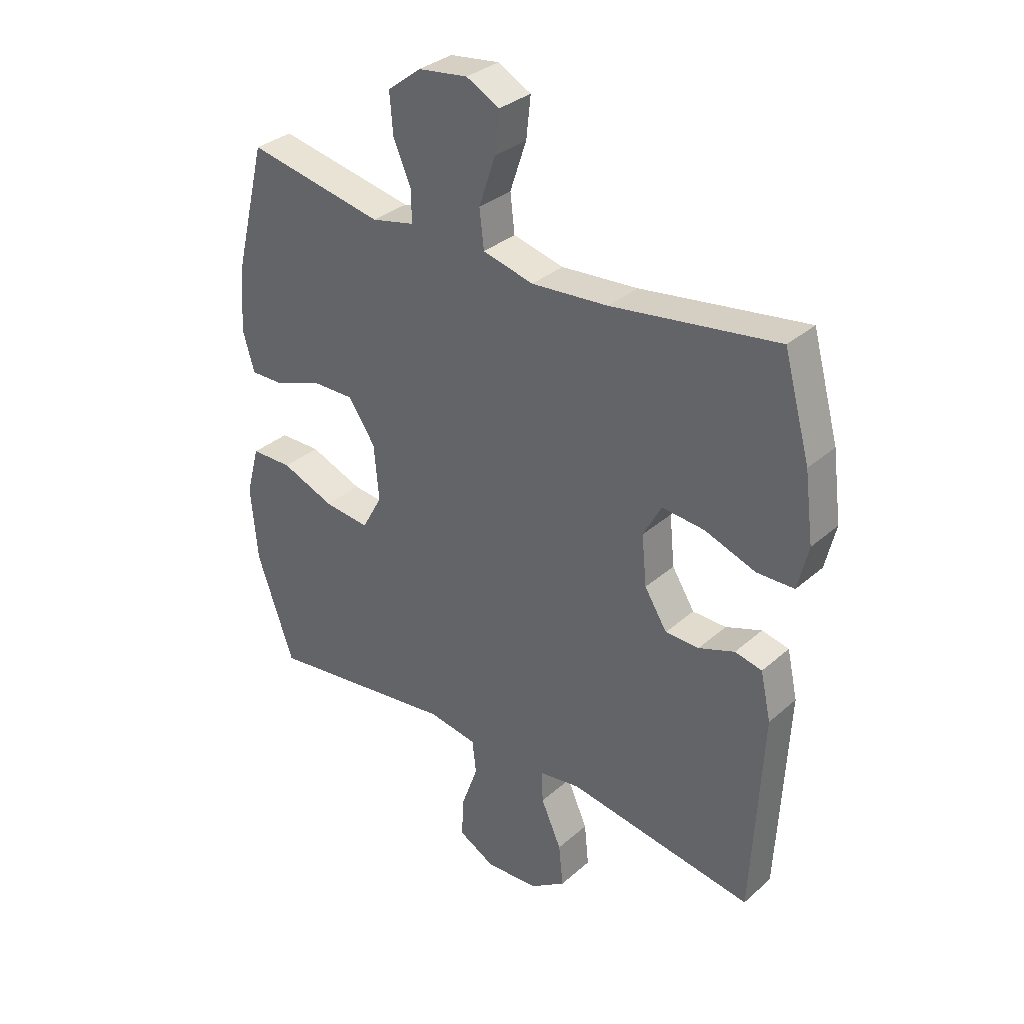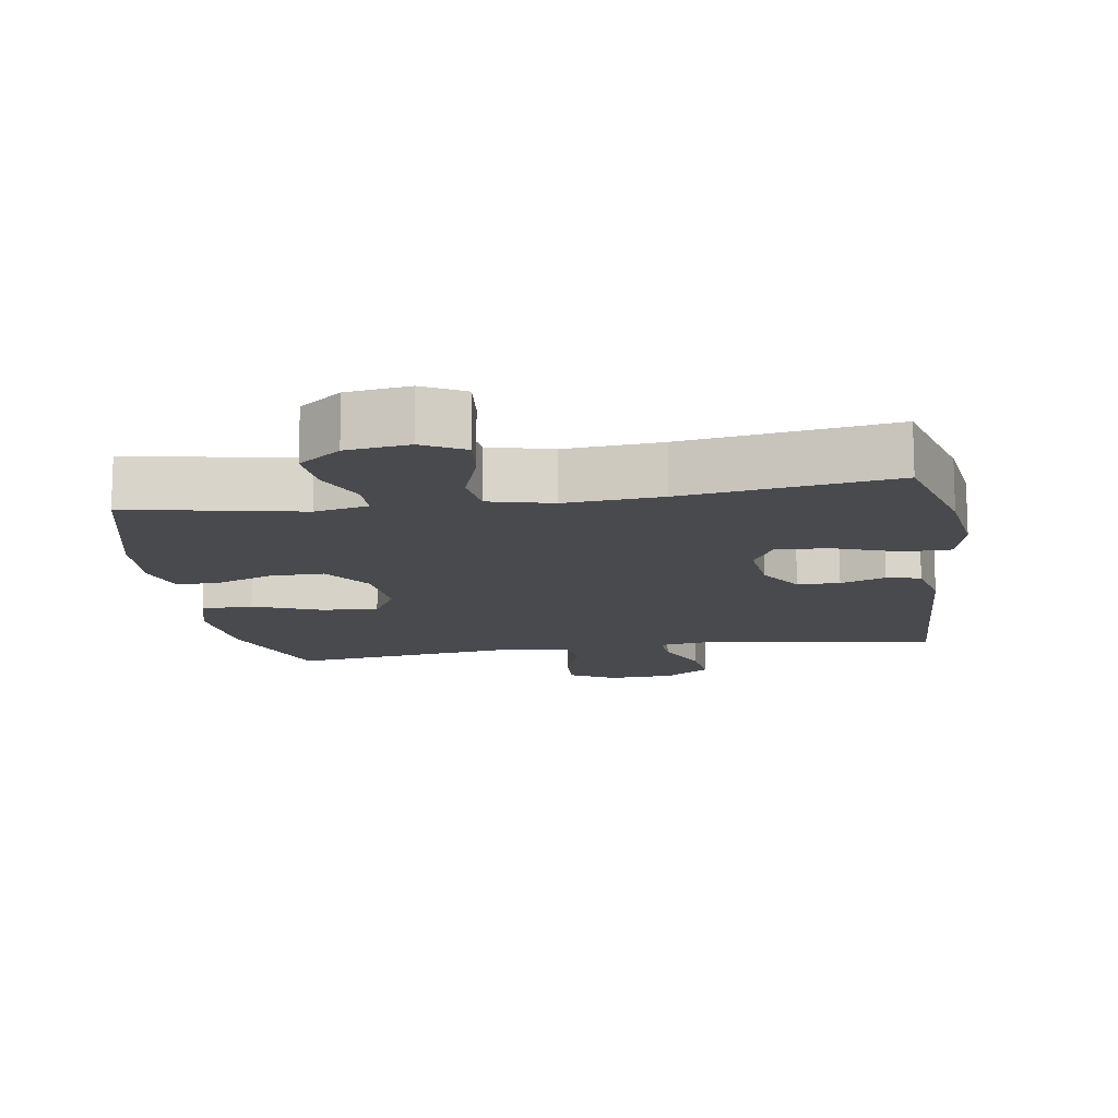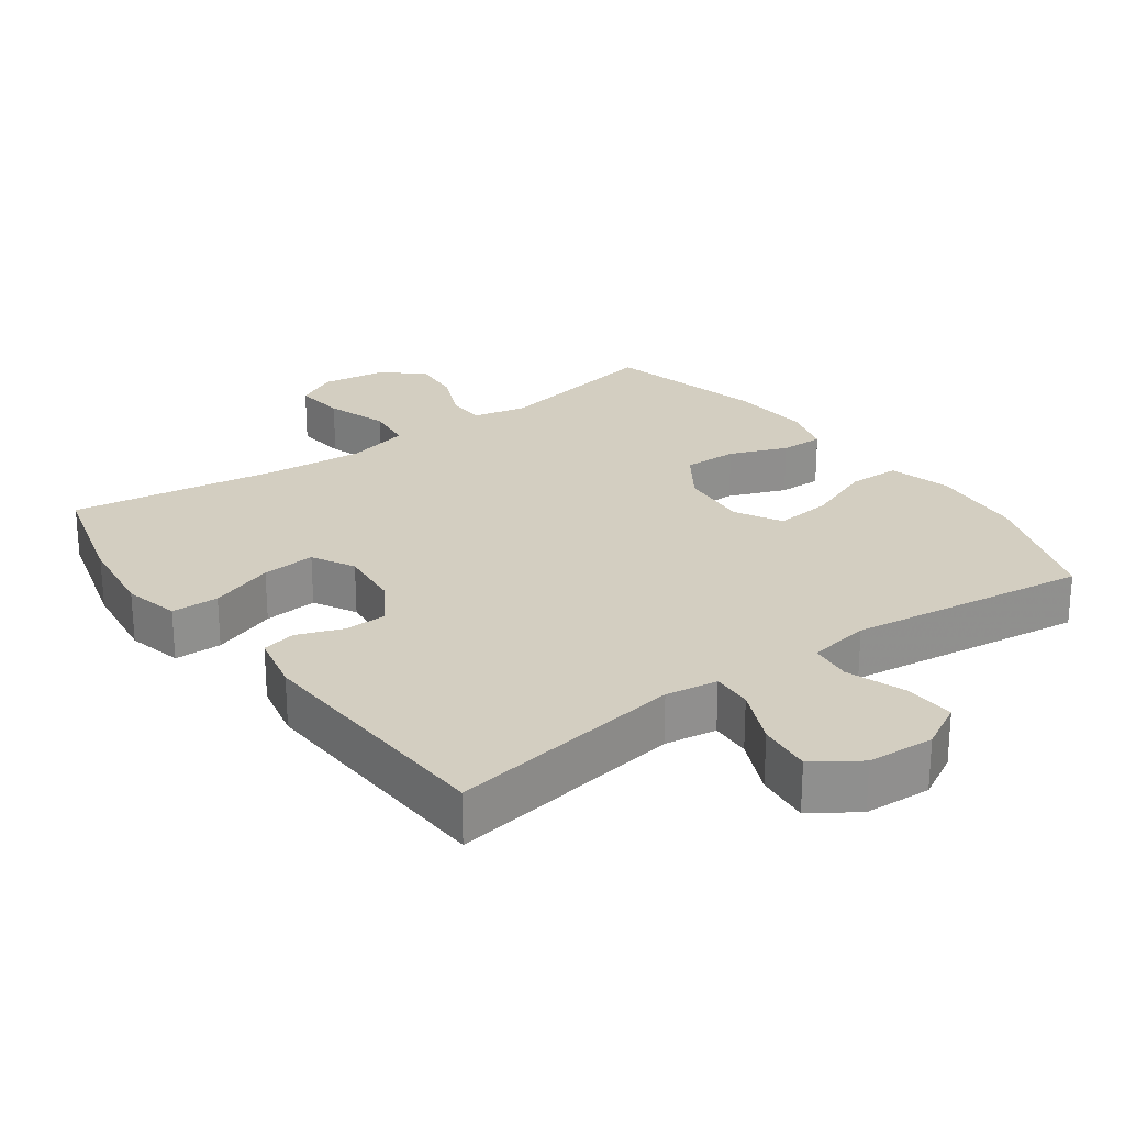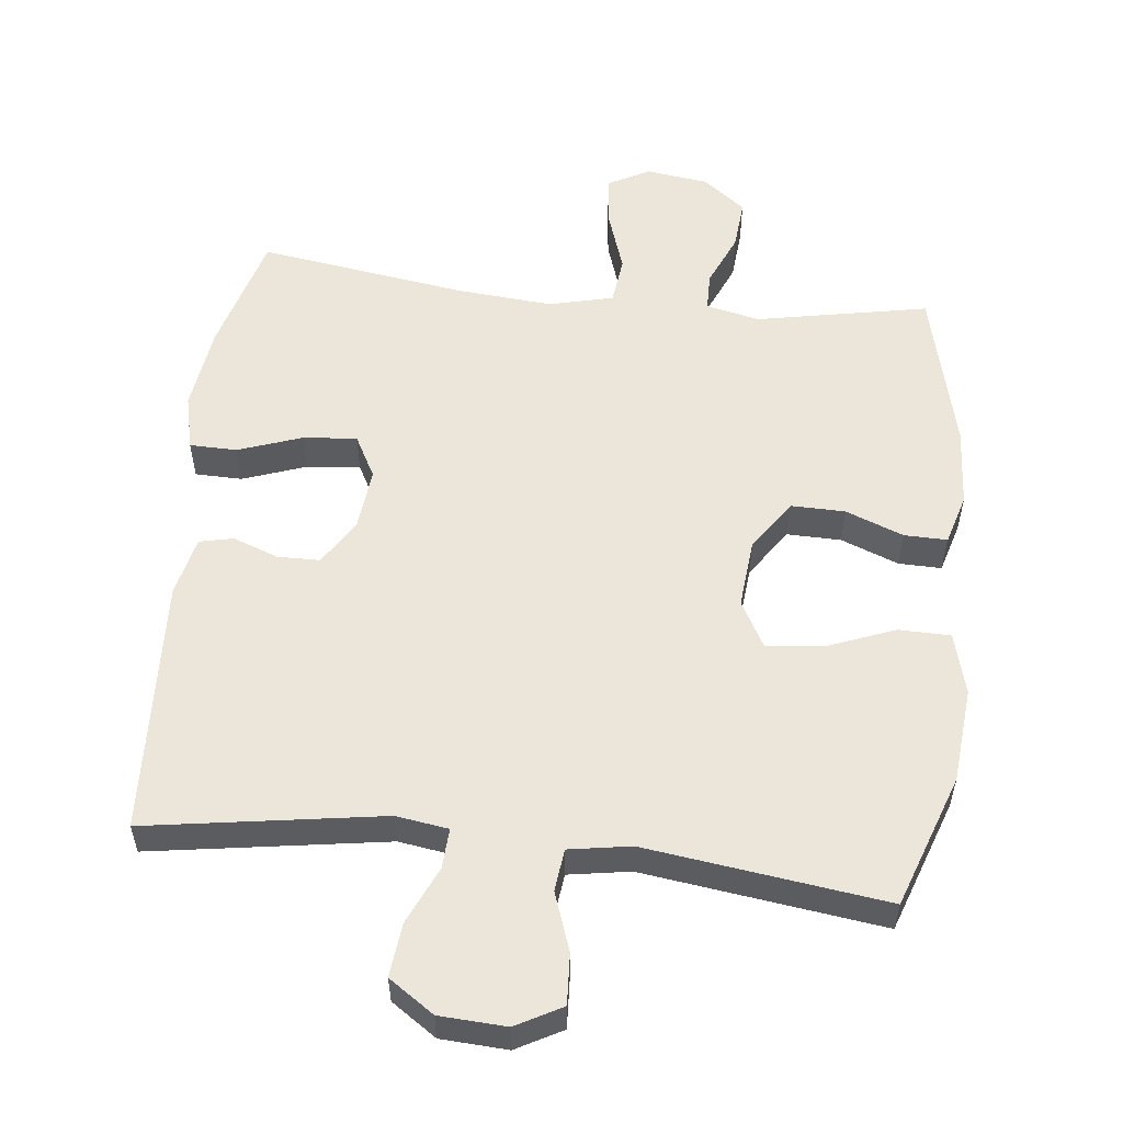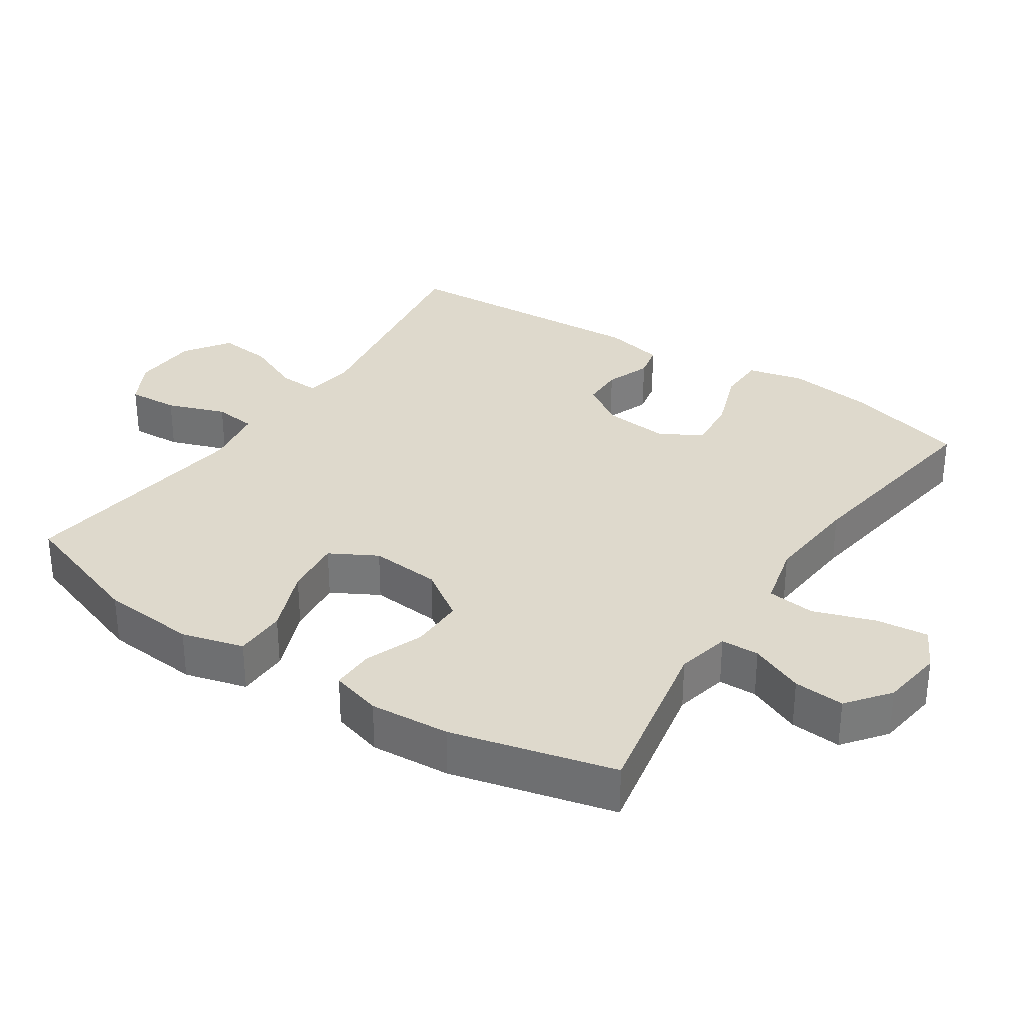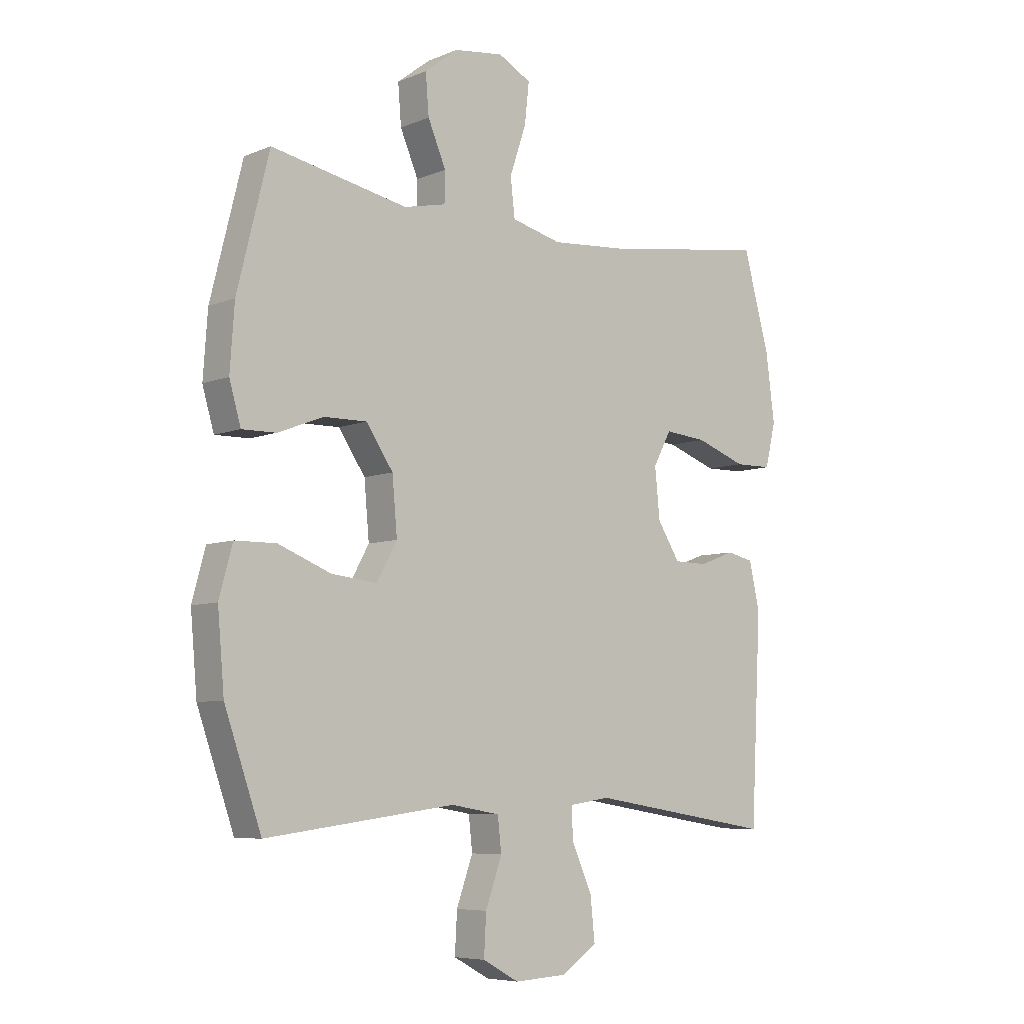
<metadata>
{"format":"obj","ext":"obj","renderer":"f3d","projection":"perspective","resolution":1024,"background":"white","views":[{"elev":33.0,"azim":40.0,"up":"+Z"},{"elev":-13.4,"azim":8.8,"up":"+Y"},{"elev":24.9,"azim":144.1,"up":"+Y"},{"elev":55.3,"azim":-173.5,"up":"+Y"},{"elev":32.0,"azim":-56.4,"up":"+Y"},{"elev":-6.8,"azim":-40.5,"up":"+Z"}]}
</metadata>
<code>
v 0.5 0.07 -0.5
v 0.161 0.07 -0.446
v 0.086 0.07 -0.457
v 0.089 0.07 -0.515
v 0.126 0.07 -0.598
v 0.134 0.07 -0.675
v 0.069 0.07 -0.719
v -0.027 0.07 -0.724
v -0.093 0.07 -0.688
v -0.089 0.07 -0.615
v -0.059 0.07 -0.531
v -0.066 0.07 -0.47
v -0.155 0.07 -0.455
v -0.5 0.07 -0.5
v -0.567 0.07 -0.308
v -0.579 0.07 -0.171
v -0.555 0.07 -0.082
v -0.48 0.07 -0.081
v -0.384 0.07 -0.119
v -0.301 0.07 -0.128
v -0.264 0.07 -0.061
v -0.273 0.07 0.04
v -0.322 0.07 0.112
v -0.4 0.07 0.111
v -0.483 0.07 0.079
v -0.545 0.07 0.078
v -0.566 0.07 0.151
v -0.558 0.07 0.266
v -0.5 0.07 0.5
v -0.252 0.07 0.451
v -0.175 0.07 0.468
v -0.174 0.07 0.523
v -0.207 0.07 0.6
v -0.213 0.07 0.673
v -0.152 0.07 0.72
v -0.062 0.07 0.732
v -0.002 0.07 0.7
v -0.01 0.07 0.626
v -0.04 0.07 0.537
v -0.032 0.07 0.468
v 0.06 0.07 0.445
v 0.199 0.07 0.456
v 0.5 0.07 0.5
v 0.548 0.07 0.325
v 0.564 0.07 0.202
v 0.545 0.07 0.122
v 0.477 0.07 0.121
v 0.385 0.07 0.154
v 0.308 0.07 0.161
v 0.275 0.07 0.1
v 0.284 0.07 0.009
v 0.325 0.07 -0.056
v 0.386 0.07 -0.057
v 0.451 0.07 -0.033
v 0.5 0.07 -0.044
v 0.519 0.07 -0.13
v 0.5 0 -0.5
v 0.161 0 -0.446
v 0.086 0 -0.457
v 0.089 0 -0.515
v 0.126 0 -0.598
v 0.134 0 -0.675
v 0.069 0 -0.719
v -0.027 0 -0.724
v -0.093 0 -0.688
v -0.089 0 -0.615
v -0.059 0 -0.531
v -0.066 0 -0.47
v -0.155 0 -0.455
v -0.5 0 -0.5
v -0.567 0 -0.308
v -0.579 0 -0.171
v -0.555 0 -0.082
v -0.48 0 -0.081
v -0.384 0 -0.119
v -0.301 0 -0.128
v -0.264 0 -0.061
v -0.273 0 0.04
v -0.322 0 0.112
v -0.4 0 0.111
v -0.483 0 0.079
v -0.545 0 0.078
v -0.566 0 0.151
v -0.558 0 0.266
v -0.5 0 0.5
v -0.252 0 0.451
v -0.175 0 0.468
v -0.174 0 0.523
v -0.207 0 0.6
v -0.213 0 0.673
v -0.152 0 0.72
v -0.062 0 0.732
v -0.002 0 0.7
v -0.01 0 0.626
v -0.04 0 0.537
v -0.032 0 0.468
v 0.06 0 0.445
v 0.199 0 0.456
v 0.5 0 0.5
v 0.548 0 0.325
v 0.564 0 0.202
v 0.545 0 0.122
v 0.477 0 0.121
v 0.385 0 0.154
v 0.308 0 0.161
v 0.275 0 0.1
v 0.284 0 0.009
v 0.325 0 -0.056
v 0.386 0 -0.057
v 0.451 0 -0.033
v 0.5 0 -0.044
v 0.519 0 -0.13
f 56 1 2
f 55 56 2
f 54 55 2
f 53 54 2
f 52 53 2 3
f 51 52 3
f 50 51 3
f 46 47 48
f 45 46 48
f 44 45 48
f 43 44 48
f 42 43 48
f 41 42 48 49
f 40 41 49 50
f 37 38 39
f 36 37 39
f 35 36 39
f 34 35 39
f 33 34 39
f 32 33 39
f 31 32 39 40
f 40 50 3
f 31 40 3
f 30 31 3
f 28 29 30
f 27 28 30
f 26 27 30
f 25 26 30
f 24 25 30
f 17 18 19
f 16 17 19
f 15 16 19
f 14 15 19
f 13 14 19
f 12 13 19 20
f 9 10 11
f 8 9 11
f 7 8 11
f 6 7 11
f 5 6 11
f 4 5 11
f 4 11 12
f 12 20 21
f 4 12 21
f 3 4 21
f 23 24 30
f 22 23 30 3
f 3 21 22
f 58 57 112
f 58 112 111
f 58 111 110
f 58 110 109
f 59 58 109 108
f 59 108 107
f 59 107 106
f 104 103 102
f 104 102 101
f 104 101 100
f 104 100 99
f 104 99 98
f 105 104 98 97
f 106 105 97 96
f 95 94 93
f 95 93 92
f 95 92 91
f 95 91 90
f 95 90 89
f 95 89 88
f 96 95 88 87
f 59 106 96
f 59 96 87
f 59 87 86
f 86 85 84
f 86 84 83
f 86 83 82
f 86 82 81
f 86 81 80
f 75 74 73
f 75 73 72
f 75 72 71
f 75 71 70
f 75 70 69
f 76 75 69 68
f 67 66 65
f 67 65 64
f 67 64 63
f 67 63 62
f 67 62 61
f 67 61 60
f 68 67 60
f 77 76 68
f 77 68 60
f 77 60 59
f 86 80 79
f 59 86 79 78
f 78 77 59
f 1 57 58 2
f 2 58 59 3
f 3 59 60 4
f 4 60 61 5
f 5 61 62 6
f 6 62 63 7
f 7 63 64 8
f 8 64 65 9
f 9 65 66 10
f 10 66 67 11
f 11 67 68 12
f 12 68 69 13
f 13 69 70 14
f 14 70 71 15
f 15 71 72 16
f 16 72 73 17
f 17 73 74 18
f 18 74 75 19
f 19 75 76 20
f 20 76 77 21
f 21 77 78 22
f 22 78 79 23
f 23 79 80 24
f 24 80 81 25
f 25 81 82 26
f 26 82 83 27
f 27 83 84 28
f 28 84 85 29
f 29 85 86 30
f 30 86 87 31
f 31 87 88 32
f 32 88 89 33
f 33 89 90 34
f 34 90 91 35
f 35 91 92 36
f 36 92 93 37
f 37 93 94 38
f 38 94 95 39
f 39 95 96 40
f 40 96 97 41
f 41 97 98 42
f 42 98 99 43
f 43 99 100 44
f 44 100 101 45
f 45 101 102 46
f 46 102 103 47
f 47 103 104 48
f 48 104 105 49
f 49 105 106 50
f 50 106 107 51
f 51 107 108 52
f 52 108 109 53
f 53 109 110 54
f 54 110 111 55
f 55 111 112 56
f 56 112 57 1

</code>
